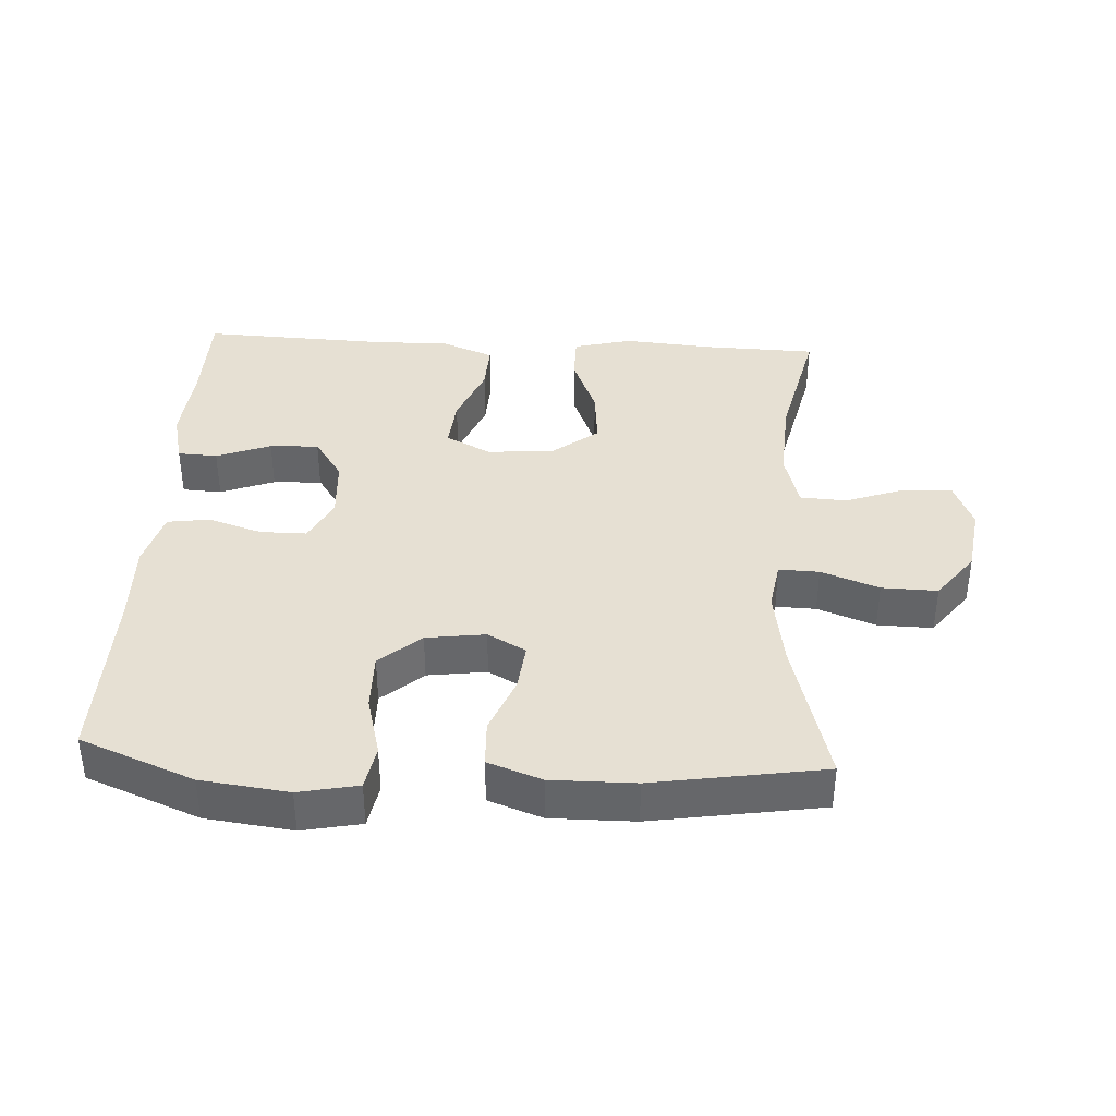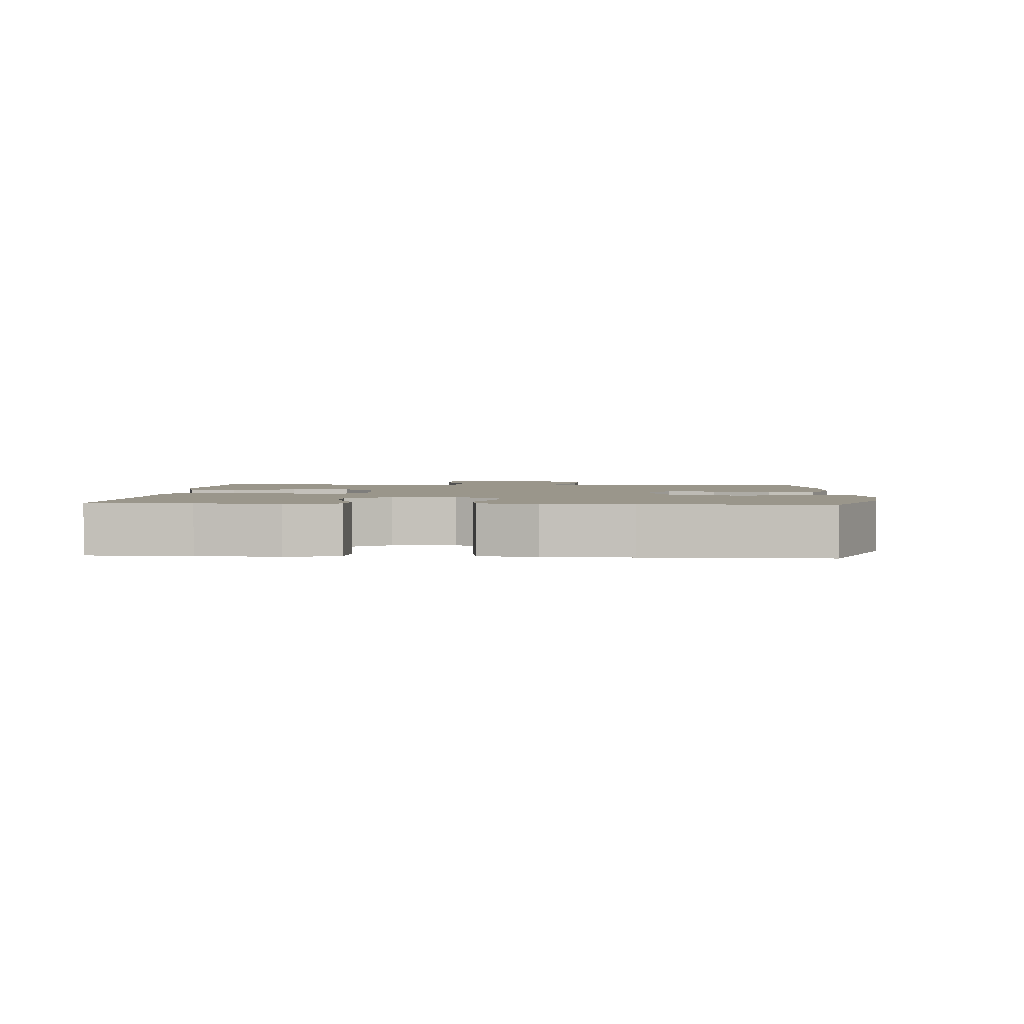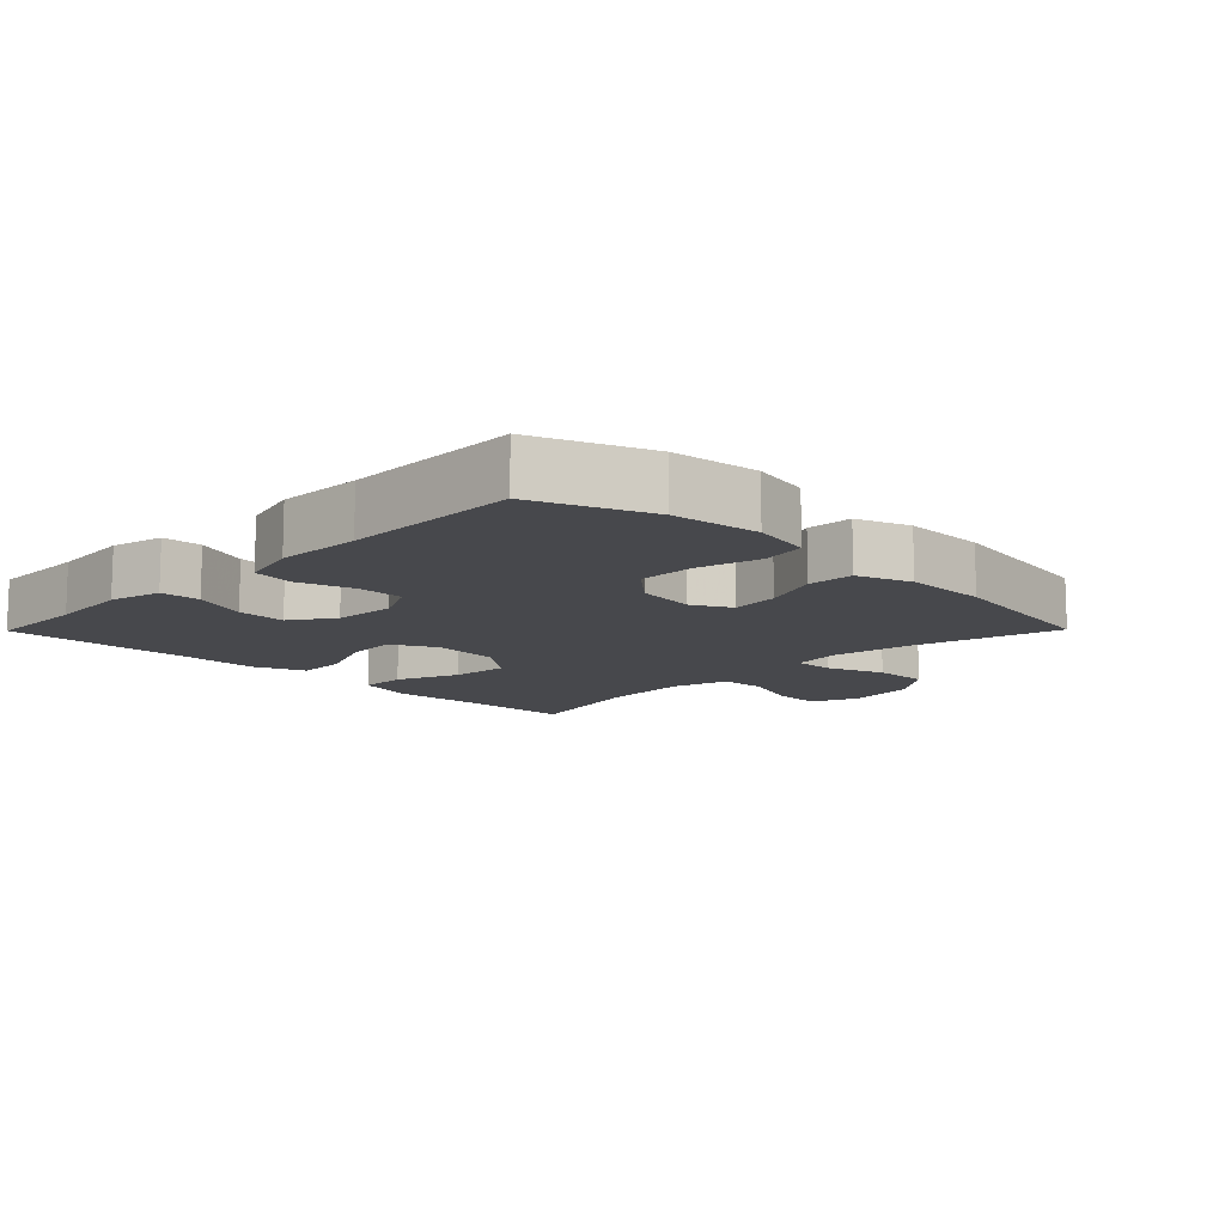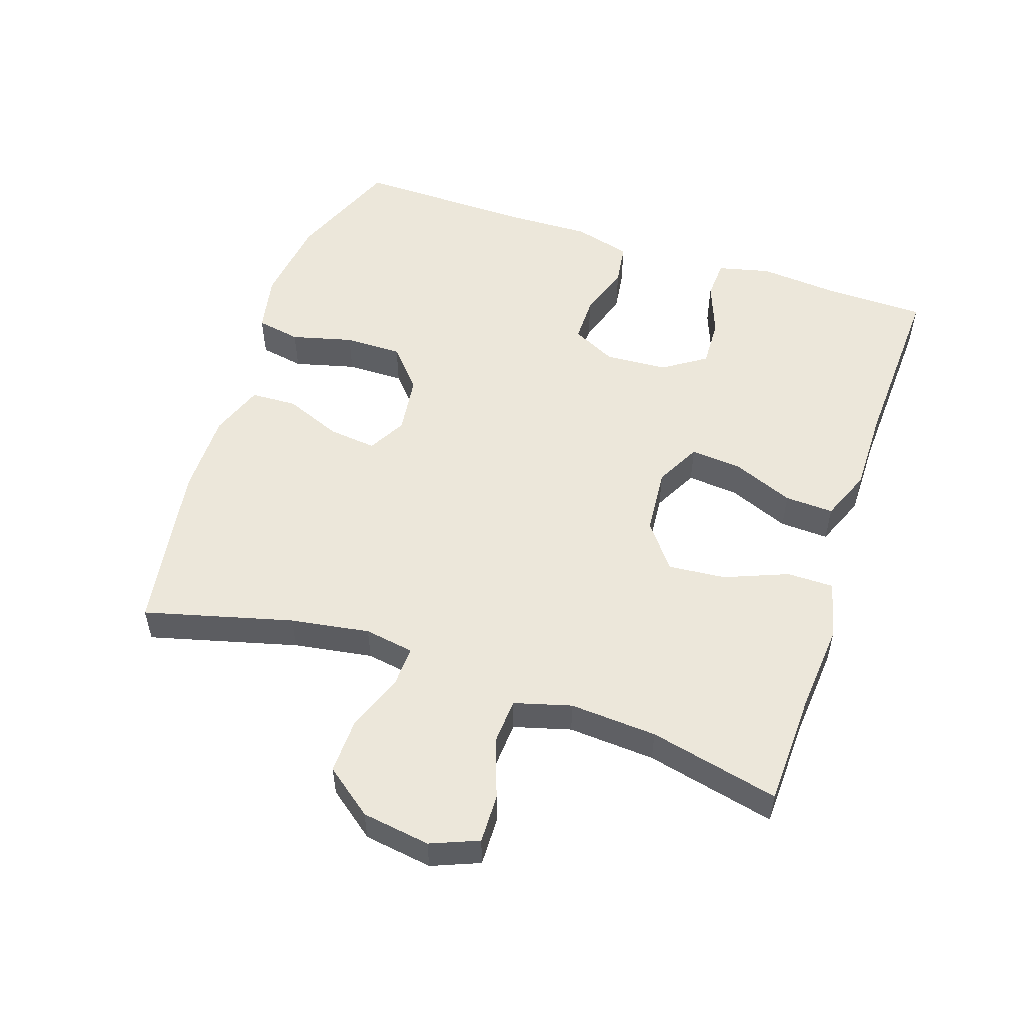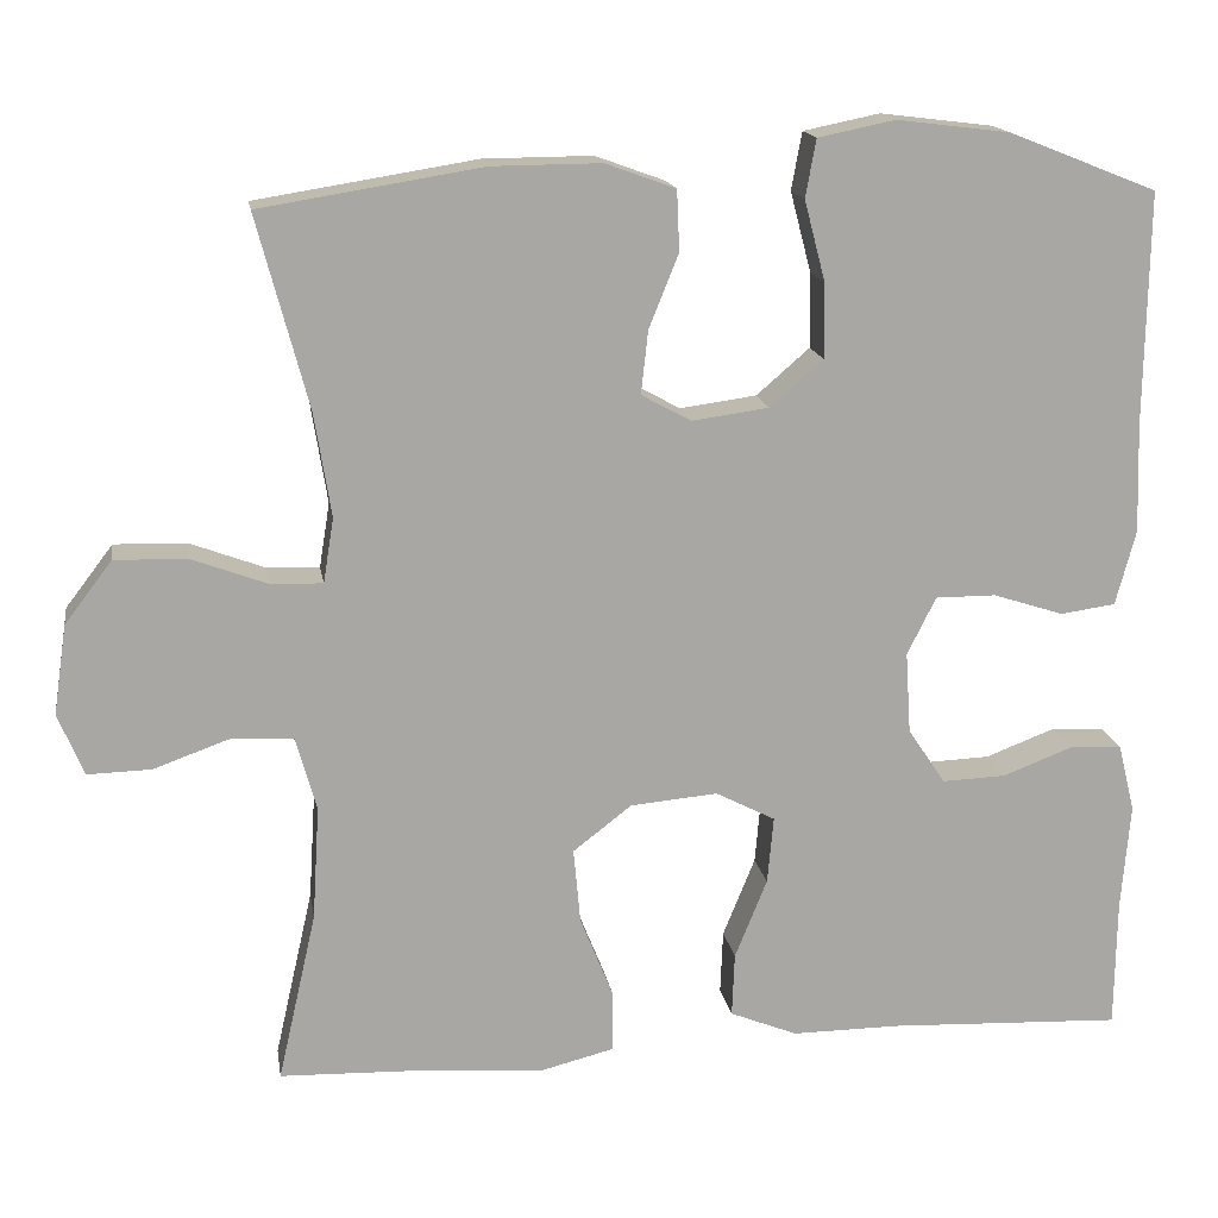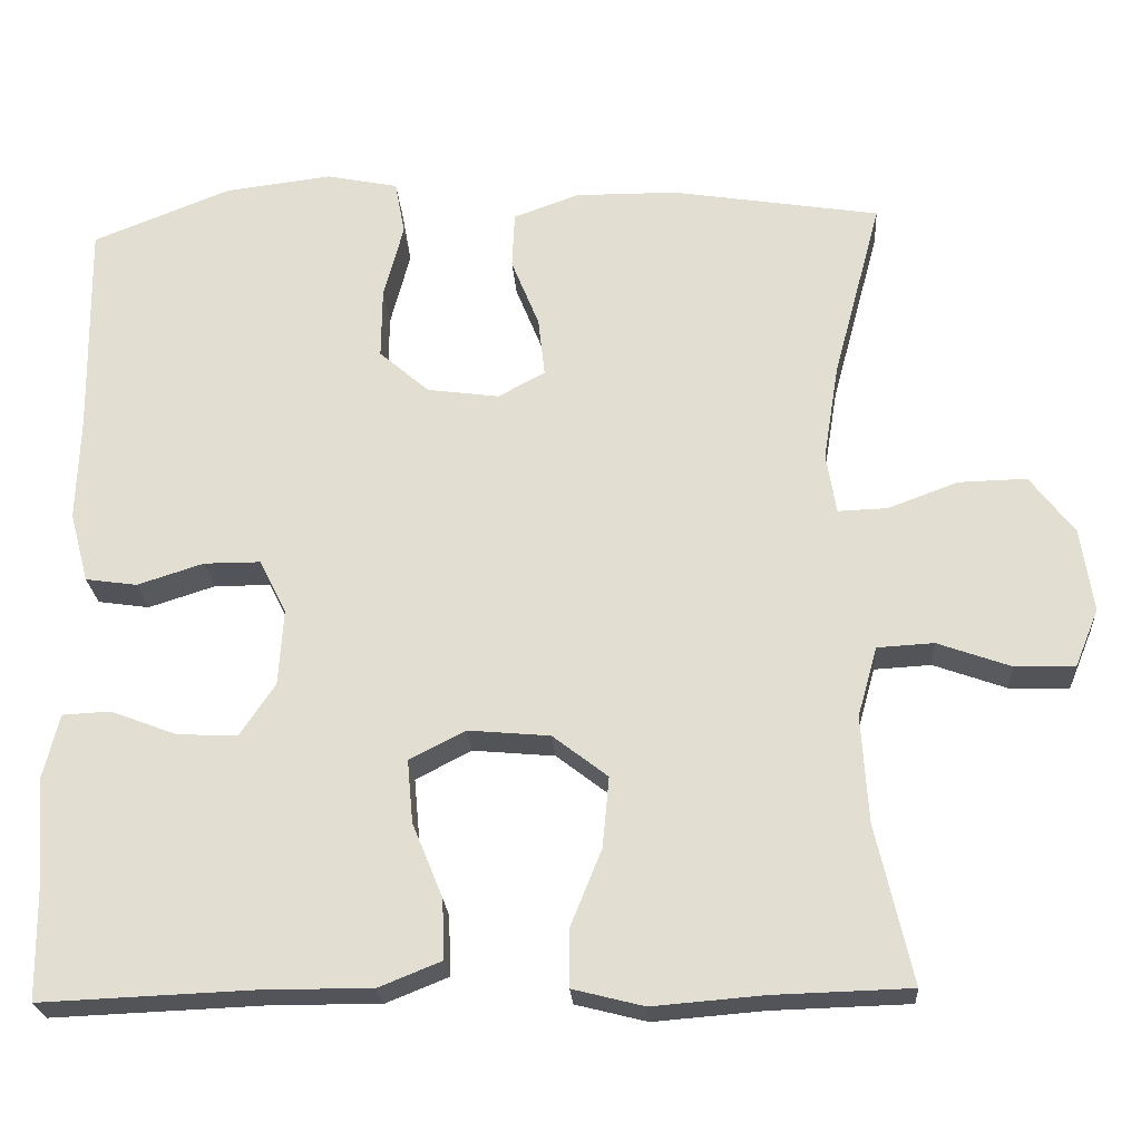
<metadata>
{"format":"obj","ext":"obj","renderer":"f3d","projection":"perspective","resolution":1024,"background":"white","views":[{"elev":38.3,"azim":3.2,"up":"+Y"},{"elev":2.3,"azim":-86.3,"up":"+Y"},{"elev":-11.6,"azim":-44.6,"up":"+Y"},{"elev":53.2,"azim":108.7,"up":"+Y"},{"elev":15.7,"azim":170.9,"up":"+Z"},{"elev":-23.7,"azim":3.7,"up":"+Z"}]}
</metadata>
<code>
v 0.5 0.07 -0.5
v 0.333 0.07 -0.505
v 0.198 0.07 -0.516
v 0.111 0.07 -0.494
v 0.111 0.07 -0.424
v 0.149 0.07 -0.33
v 0.157 0.07 -0.244
v 0.09 0.07 -0.192
v -0.01 0.07 -0.183
v -0.078 0.07 -0.218
v -0.071 0.07 -0.295
v -0.034 0.07 -0.386
v -0.031 0.07 -0.459
v -0.108 0.07 -0.49
v -0.232 0.07 -0.489
v -0.5 0.07 -0.5
v -0.502 0.07 -0.351
v -0.512 0.07 -0.23
v -0.493 0.07 -0.152
v -0.434 0.07 -0.149
v -0.353 0.07 -0.18
v -0.28 0.07 -0.183
v -0.237 0.07 -0.119
v -0.231 0.07 -0.026
v -0.264 0.07 0.04
v -0.333 0.07 0.04
v -0.414 0.07 0.014
v -0.477 0.07 0.023
v -0.5 0.07 0.109
v -0.496 0.07 0.236
v -0.5 0.07 0.5
v -0.331 0.07 0.567
v -0.201 0.07 0.583
v -0.113 0.07 0.565
v -0.101 0.07 0.499
v -0.125 0.07 0.407
v -0.126 0.07 0.321
v -0.065 0.07 0.268
v 0.023 0.07 0.256
v 0.08 0.07 0.287
v 0.072 0.07 0.359
v 0.038 0.07 0.444
v 0.041 0.07 0.513
v 0.121 0.07 0.542
v 0.246 0.07 0.541
v 0.5 0.07 0.5
v 0.441 0.07 0.279
v 0.422 0.07 0.161
v 0.434 0.07 0.087
v 0.494 0.07 0.089
v 0.58 0.07 0.121
v 0.663 0.07 0.123
v 0.717 0.07 0.052
v 0.732 0.07 -0.05
v 0.703 0.07 -0.121
v 0.63 0.07 -0.119
v 0.541 0.07 -0.087
v 0.472 0.07 -0.091
v 0.448 0.07 -0.176
v 0.456 0.07 -0.306
v 0.5 0 -0.5
v 0.333 0 -0.505
v 0.198 0 -0.516
v 0.111 0 -0.494
v 0.111 0 -0.424
v 0.149 0 -0.33
v 0.157 0 -0.244
v 0.09 0 -0.192
v -0.01 0 -0.183
v -0.078 0 -0.218
v -0.071 0 -0.295
v -0.034 0 -0.386
v -0.031 0 -0.459
v -0.108 0 -0.49
v -0.232 0 -0.489
v -0.5 0 -0.5
v -0.502 0 -0.351
v -0.512 0 -0.23
v -0.493 0 -0.152
v -0.434 0 -0.149
v -0.353 0 -0.18
v -0.28 0 -0.183
v -0.237 0 -0.119
v -0.231 0 -0.026
v -0.264 0 0.04
v -0.333 0 0.04
v -0.414 0 0.014
v -0.477 0 0.023
v -0.5 0 0.109
v -0.496 0 0.236
v -0.5 0 0.5
v -0.331 0 0.567
v -0.201 0 0.583
v -0.113 0 0.565
v -0.101 0 0.499
v -0.125 0 0.407
v -0.126 0 0.321
v -0.065 0 0.268
v 0.023 0 0.256
v 0.08 0 0.287
v 0.072 0 0.359
v 0.038 0 0.444
v 0.041 0 0.513
v 0.121 0 0.542
v 0.246 0 0.541
v 0.5 0 0.5
v 0.441 0 0.279
v 0.422 0 0.161
v 0.434 0 0.087
v 0.494 0 0.089
v 0.58 0 0.121
v 0.663 0 0.123
v 0.717 0 0.052
v 0.732 0 -0.05
v 0.703 0 -0.121
v 0.63 0 -0.119
v 0.541 0 -0.087
v 0.472 0 -0.091
v 0.448 0 -0.176
v 0.456 0 -0.306
f 54 55 56 57
f 54 57 58
f 53 54 58
f 50 51 52 53
f 49 50 53 58
f 44 45 46 47
f 44 47 48
f 41 42 43 44
f 40 41 44 48
f 39 40 48 49
f 33 34 35 36
f 33 36 37
f 30 31 32 33
f 30 33 37
f 29 30 37 38
f 26 27 28 29
f 25 26 29 38
f 18 19 20 21
f 17 18 21 22
f 15 16 17 22
f 14 15 22 23
f 11 12 13 14
f 10 11 14 23
f 3 4 5 6
f 2 3 6 7
f 60 1 2 7
f 59 60 7 8
f 58 59 8 9
f 49 58 9
f 24 25 38 39
f 23 24 39 49
f 9 10 23 49
f 117 116 115 114
f 118 117 114
f 118 114 113
f 113 112 111 110
f 118 113 110 109
f 107 106 105 104
f 108 107 104
f 104 103 102 101
f 108 104 101 100
f 109 108 100 99
f 96 95 94 93
f 97 96 93
f 93 92 91 90
f 97 93 90
f 98 97 90 89
f 89 88 87 86
f 98 89 86 85
f 81 80 79 78
f 82 81 78 77
f 82 77 76 75
f 83 82 75 74
f 74 73 72 71
f 83 74 71 70
f 66 65 64 63
f 67 66 63 62
f 67 62 61 120
f 68 67 120 119
f 69 68 119 118
f 69 118 109
f 99 98 85 84
f 109 99 84 83
f 109 83 70 69
f 1 61 62 2
f 2 62 63 3
f 3 63 64 4
f 4 64 65 5
f 5 65 66 6
f 6 66 67 7
f 7 67 68 8
f 8 68 69 9
f 9 69 70 10
f 10 70 71 11
f 11 71 72 12
f 12 72 73 13
f 13 73 74 14
f 14 74 75 15
f 15 75 76 16
f 16 76 77 17
f 17 77 78 18
f 18 78 79 19
f 19 79 80 20
f 20 80 81 21
f 21 81 82 22
f 22 82 83 23
f 23 83 84 24
f 24 84 85 25
f 25 85 86 26
f 26 86 87 27
f 27 87 88 28
f 28 88 89 29
f 29 89 90 30
f 30 90 91 31
f 31 91 92 32
f 32 92 93 33
f 33 93 94 34
f 34 94 95 35
f 35 95 96 36
f 36 96 97 37
f 37 97 98 38
f 38 98 99 39
f 39 99 100 40
f 40 100 101 41
f 41 101 102 42
f 42 102 103 43
f 43 103 104 44
f 44 104 105 45
f 45 105 106 46
f 46 106 107 47
f 47 107 108 48
f 48 108 109 49
f 49 109 110 50
f 50 110 111 51
f 51 111 112 52
f 52 112 113 53
f 53 113 114 54
f 54 114 115 55
f 55 115 116 56
f 56 116 117 57
f 57 117 118 58
f 58 118 119 59
f 59 119 120 60
f 60 120 61 1

</code>
